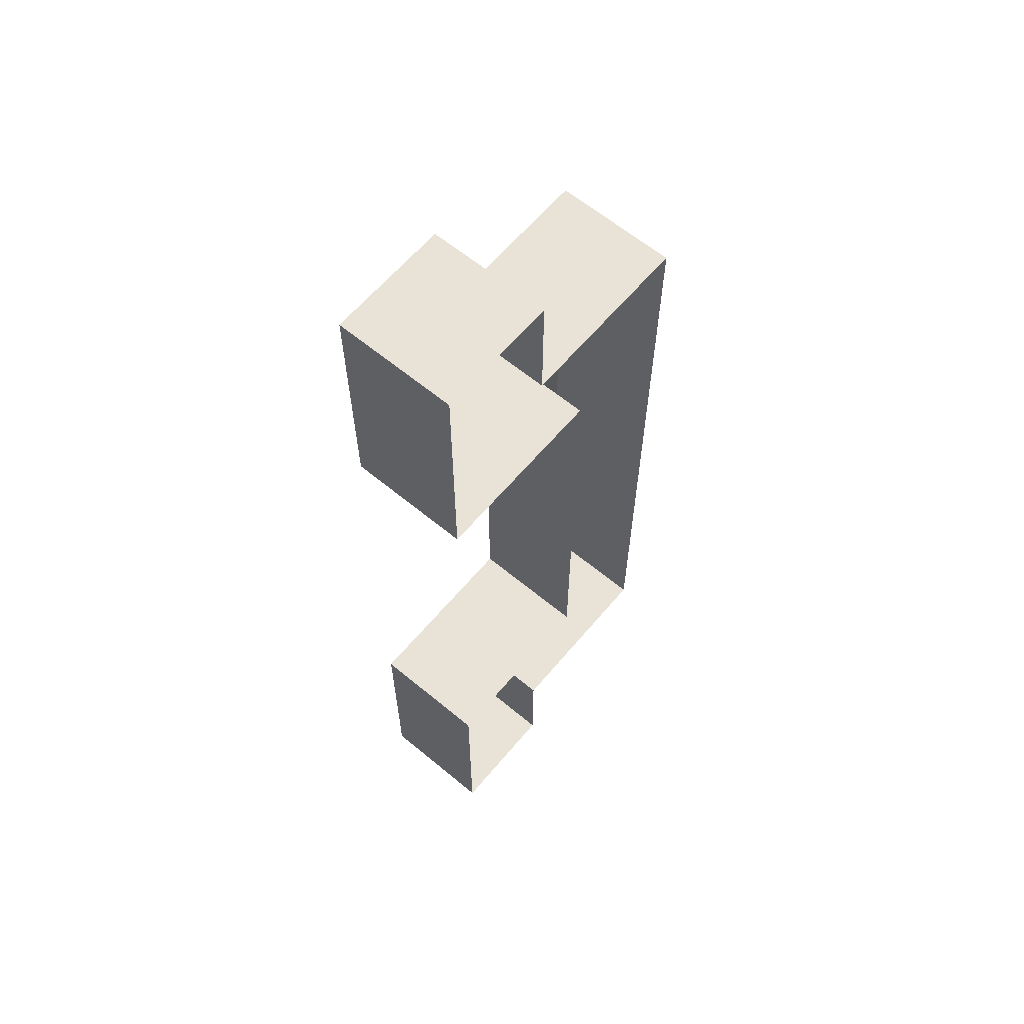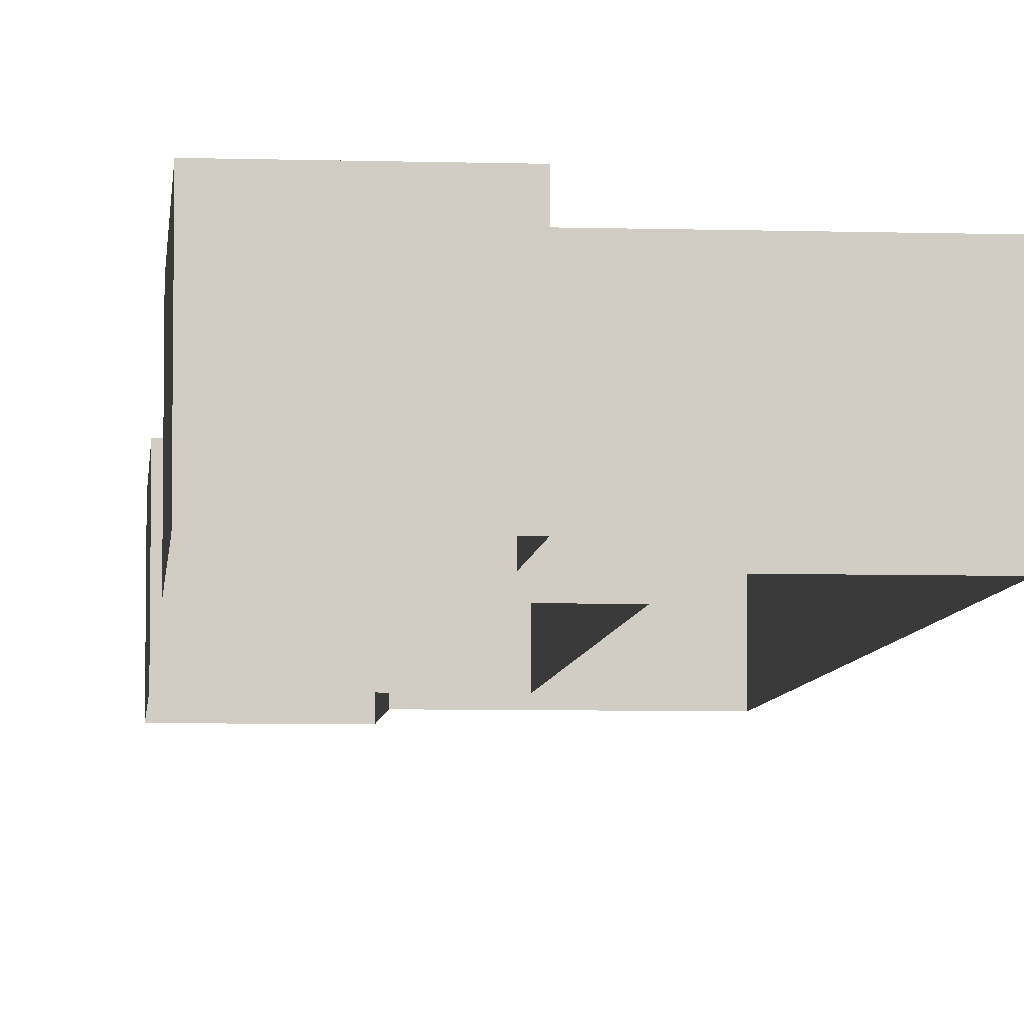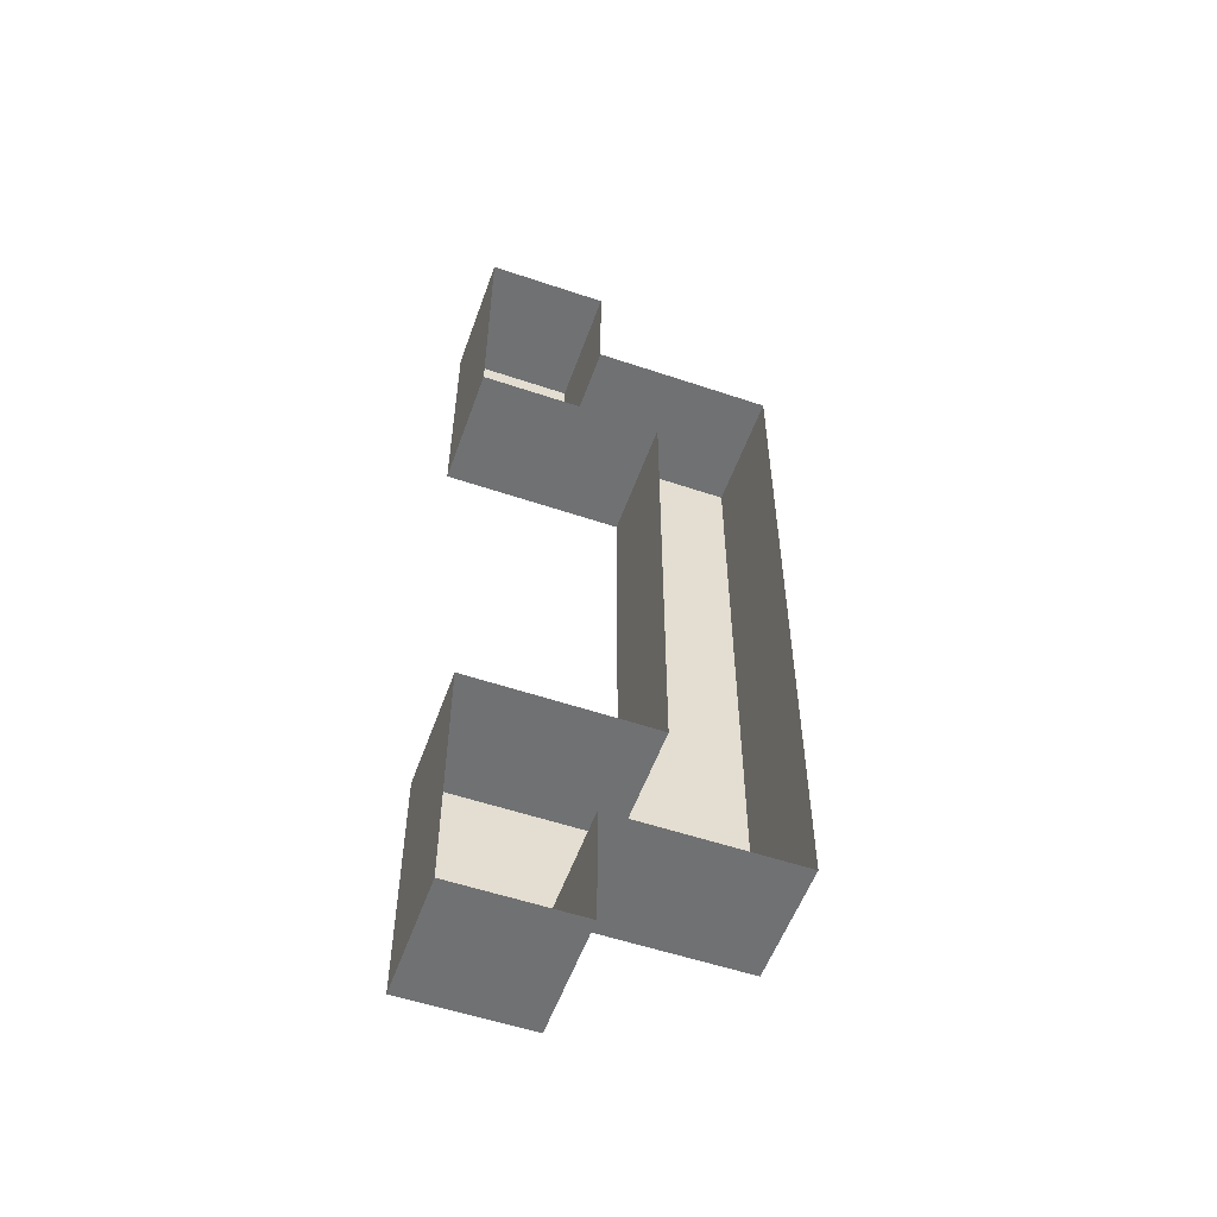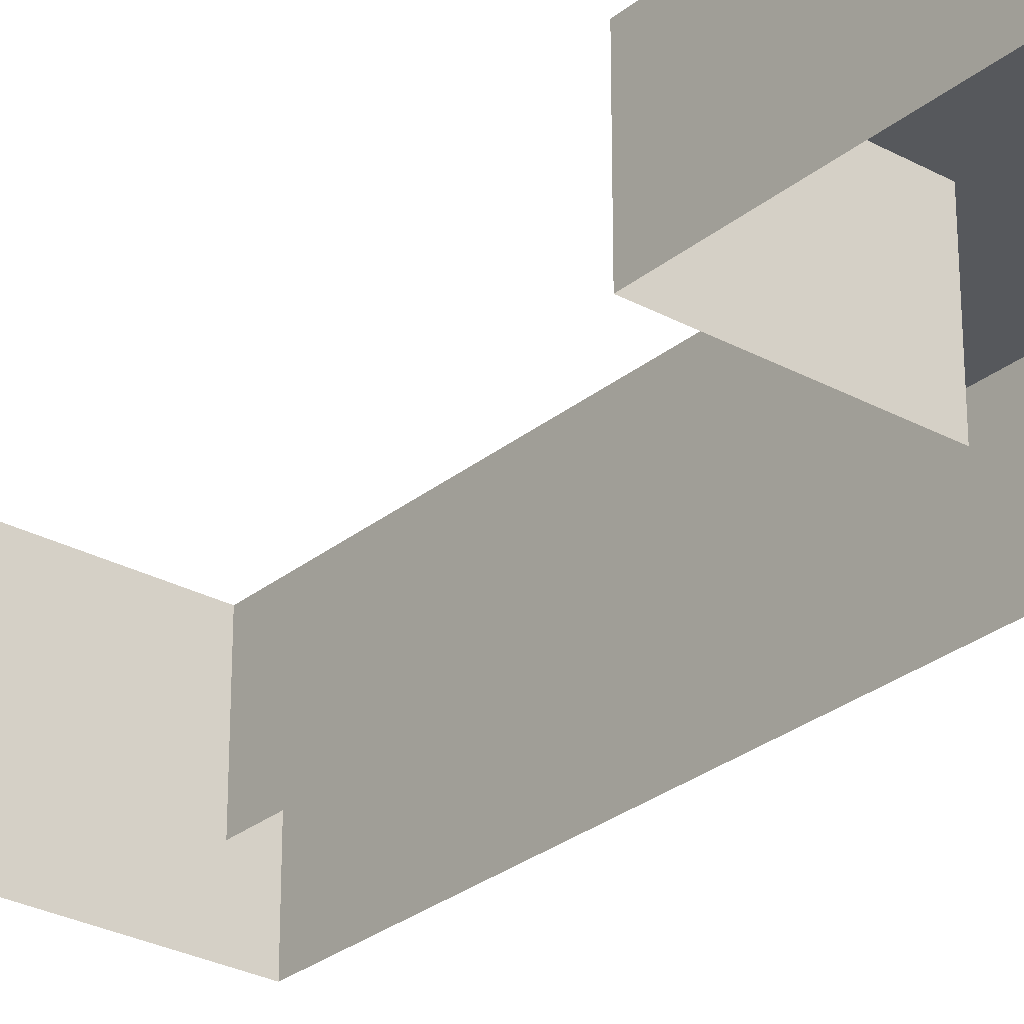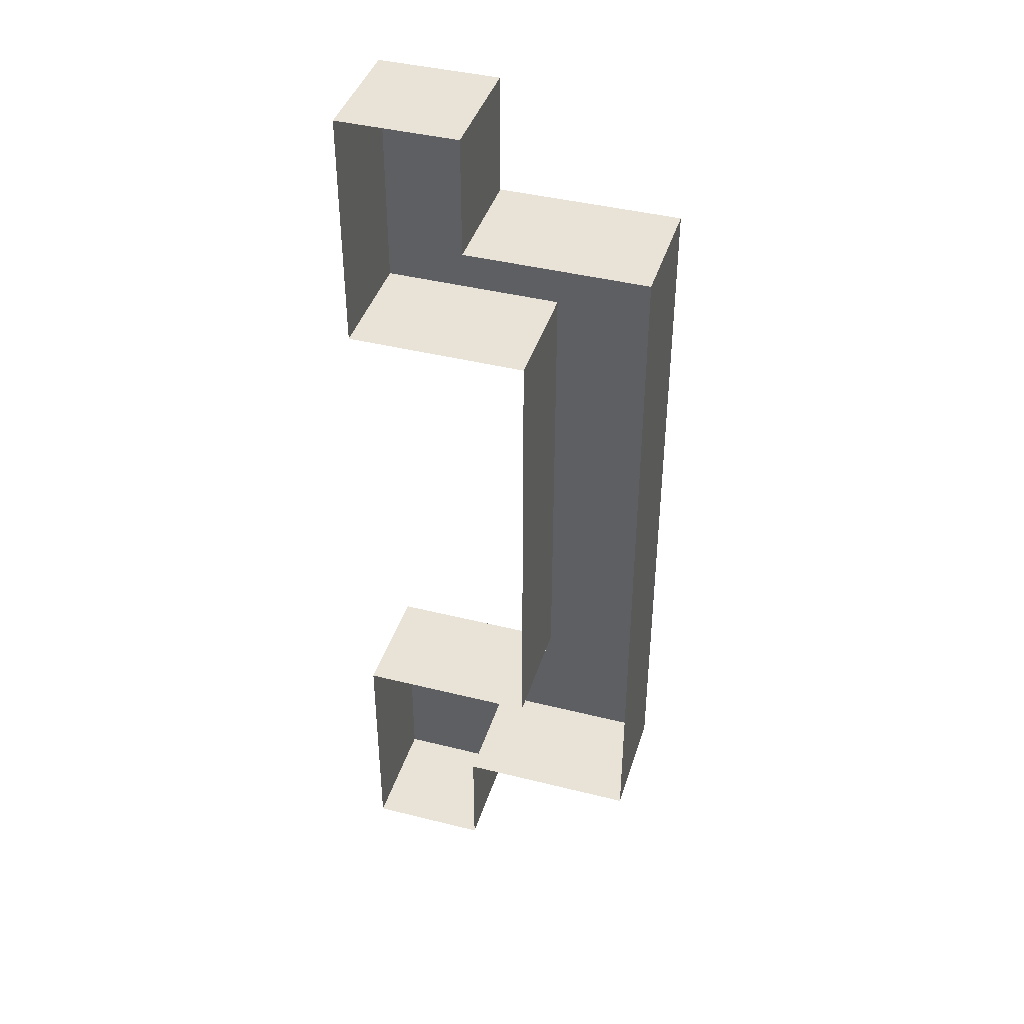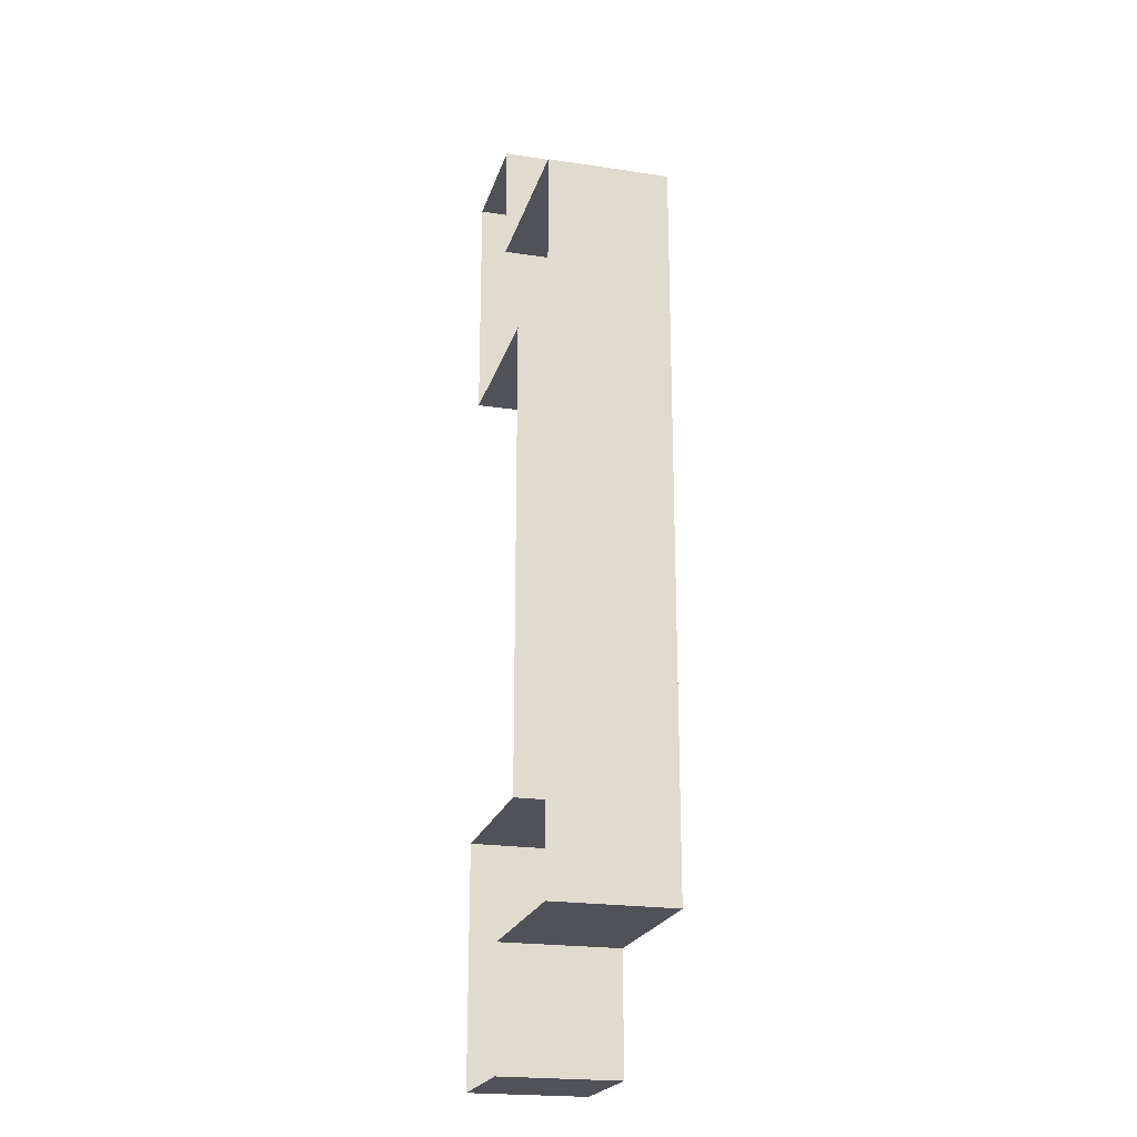
<metadata>
{"format":"obj","ext":"obj","renderer":"f3d","projection":"perspective","resolution":1024,"background":"white","views":[{"elev":62.5,"azim":-50.0,"up":"+Z"},{"elev":-6.2,"azim":-5.0,"up":"+Y"},{"elev":-55.1,"azim":-19.6,"up":"+Z"},{"elev":-28.1,"azim":-39.5,"up":"+Y"},{"elev":41.4,"azim":16.9,"up":"+Z"},{"elev":-21.6,"azim":75.1,"up":"+Z"}]}
</metadata>
<code>
g wire
v 0.125 0.0201 0.25
v 0.125 0.0201 -0.251
v 0.125 0.1451 0.25
v 0.125 0.1451 -0.251
v -0.0625 0.0201 0.501
v -0.0625 0.0201 0.25
v 0.0625 0.0201 0.501
v -0.0625 0.1451 0.501
v -0.0625 0.1451 0.25
v 0.0625 0.1451 0.501
v 0.25 0.0201 0.376
v 0.0625 0.0201 0.376
v 0.25 0.1451 0.376
v 0.0625 0.1451 0.376
v 0.0625 0.0201 -0.376
v 0.25 0.0201 -0.376
v 0.0625 0.1451 -0.376
v 0.25 0.1451 -0.376
v -0.0625 0.0201 -0.251
v -0.0625 0.0201 -0.501
v 0.0625 0.0201 -0.501
v -0.0625 0.1451 -0.251
v -0.0625 0.1451 -0.501
v 0.0625 0.1451 -0.501
v 0.0625 0.1451 -0.376
v 0.0625 0.0201 -0.376
f 3 4 2 1
f 4 22 19 2
f 8 9 6 5
f 10 7 12 14
f 1 6 9 3
f 10 8 5 7
f 22 25 24 23
f 13 14 12 11
f 4 18 25 22
f 8 10 14 9
f 17 18 16 15
f 13 11 16 18
f 22 23 20 19
f 23 24 21 20
f 3 13 18 4
f 13 3 9 14
f 25 26 21 24

</code>
